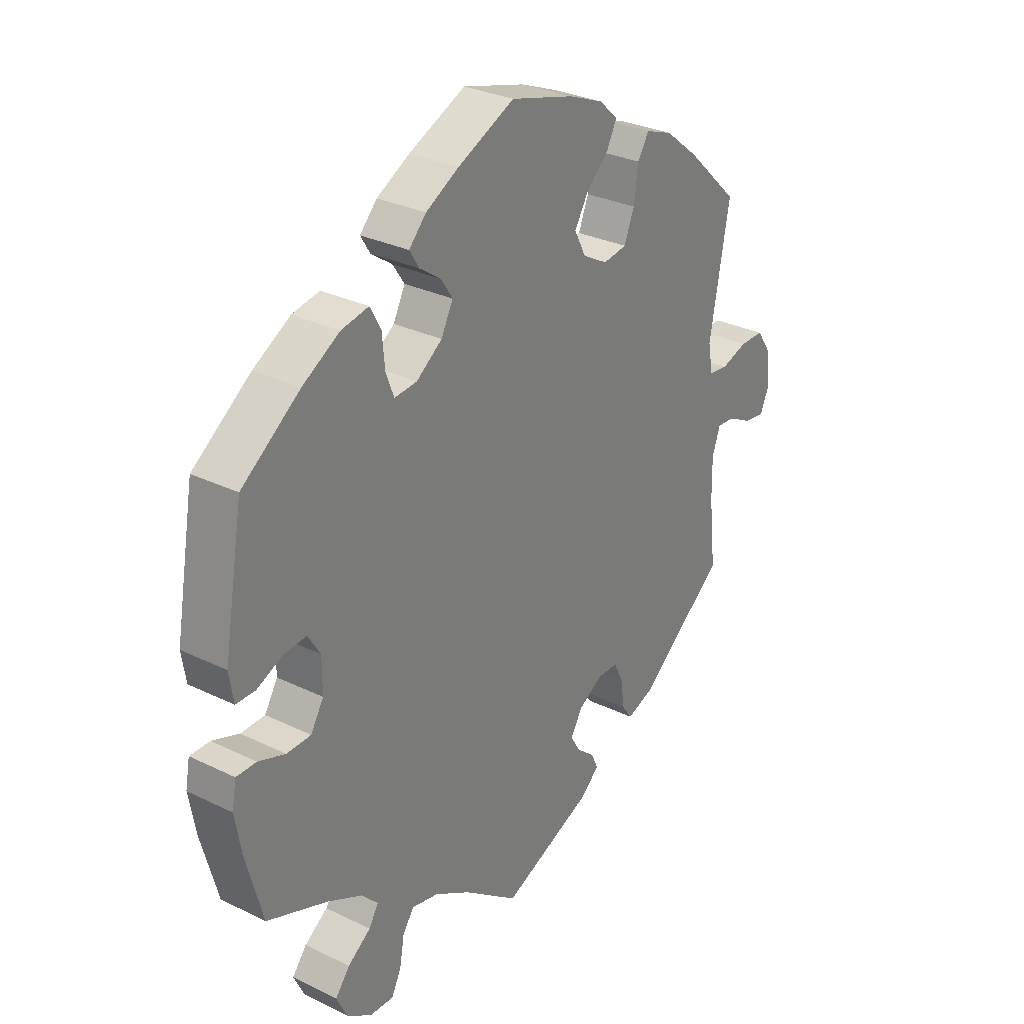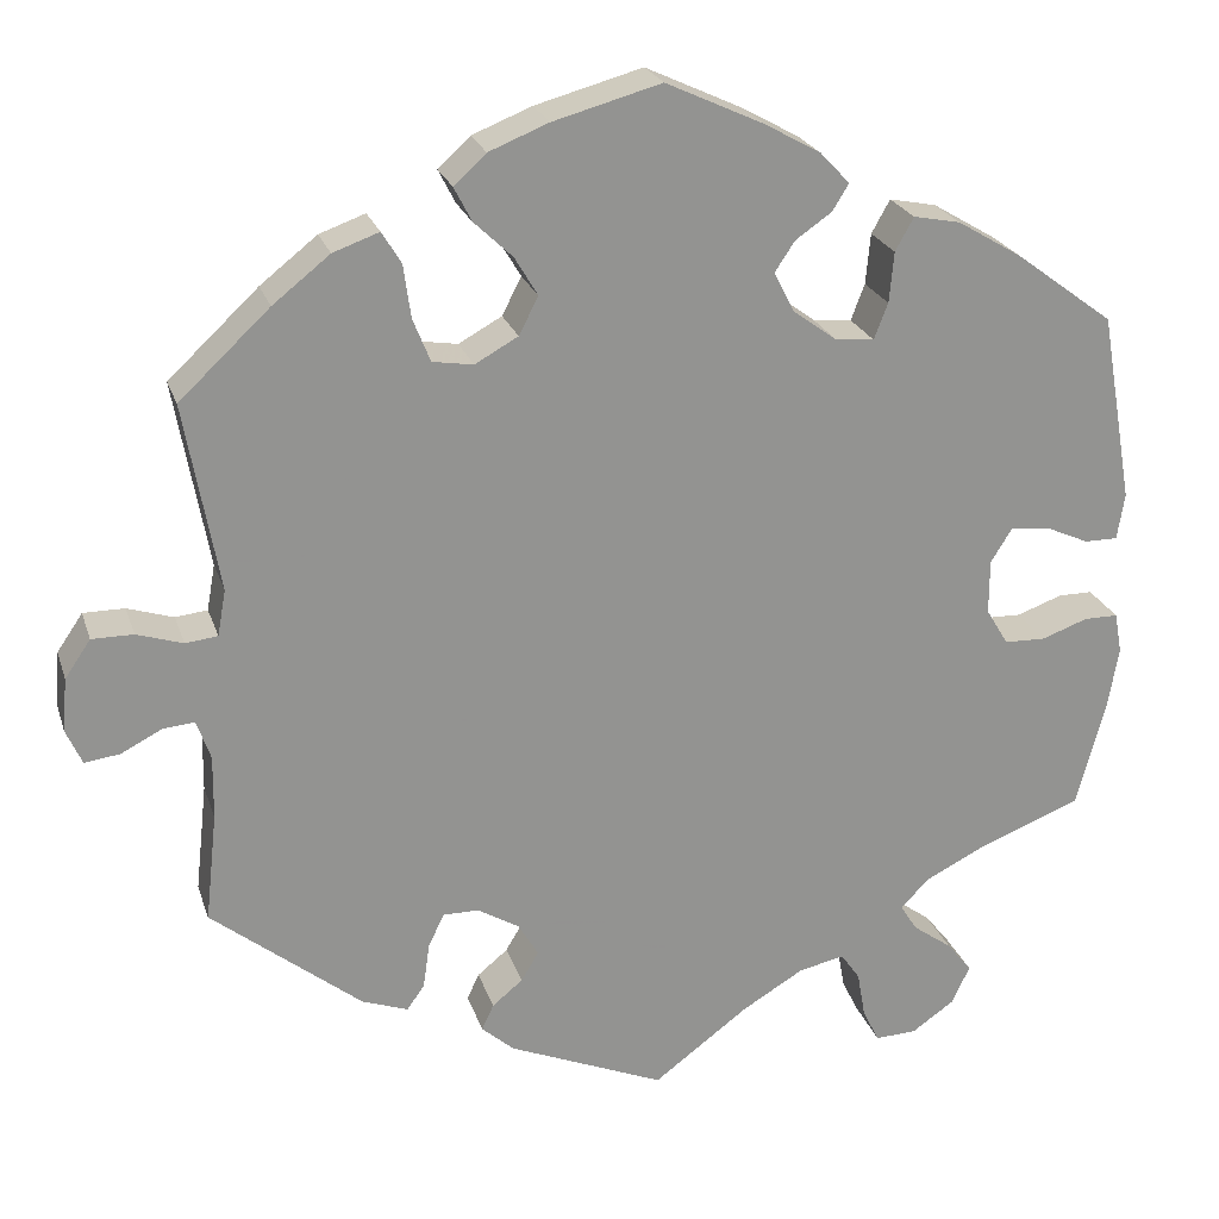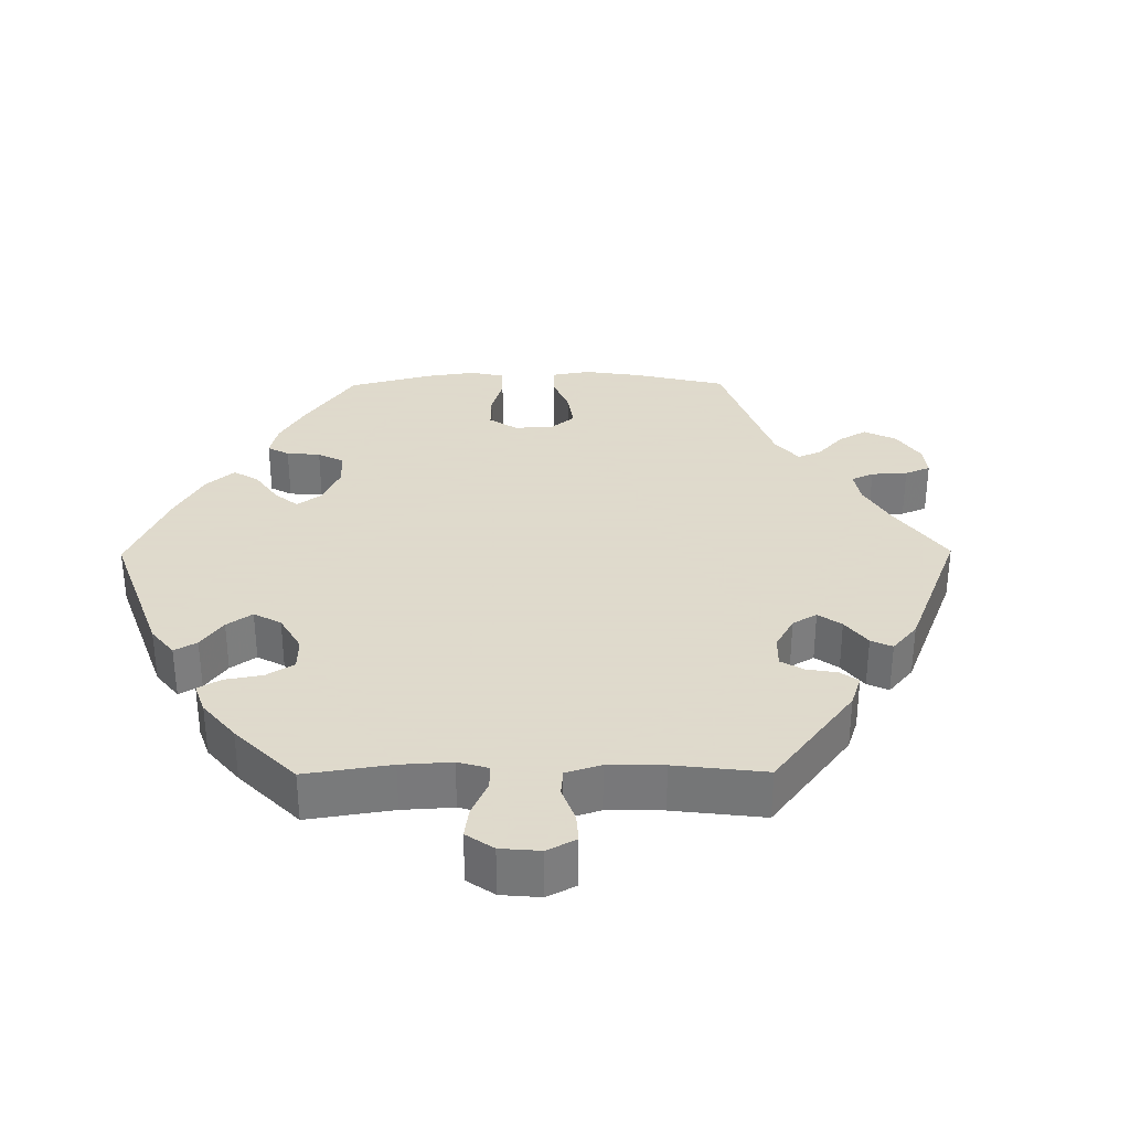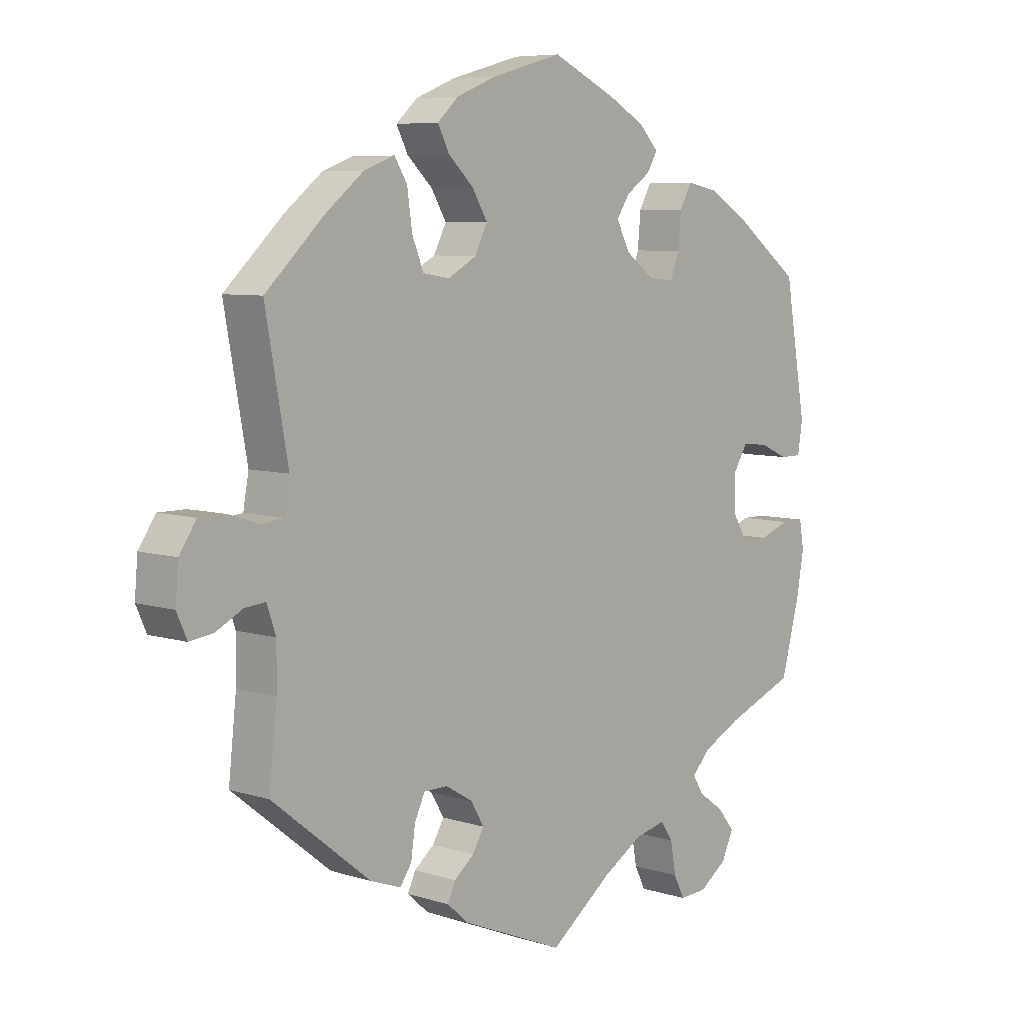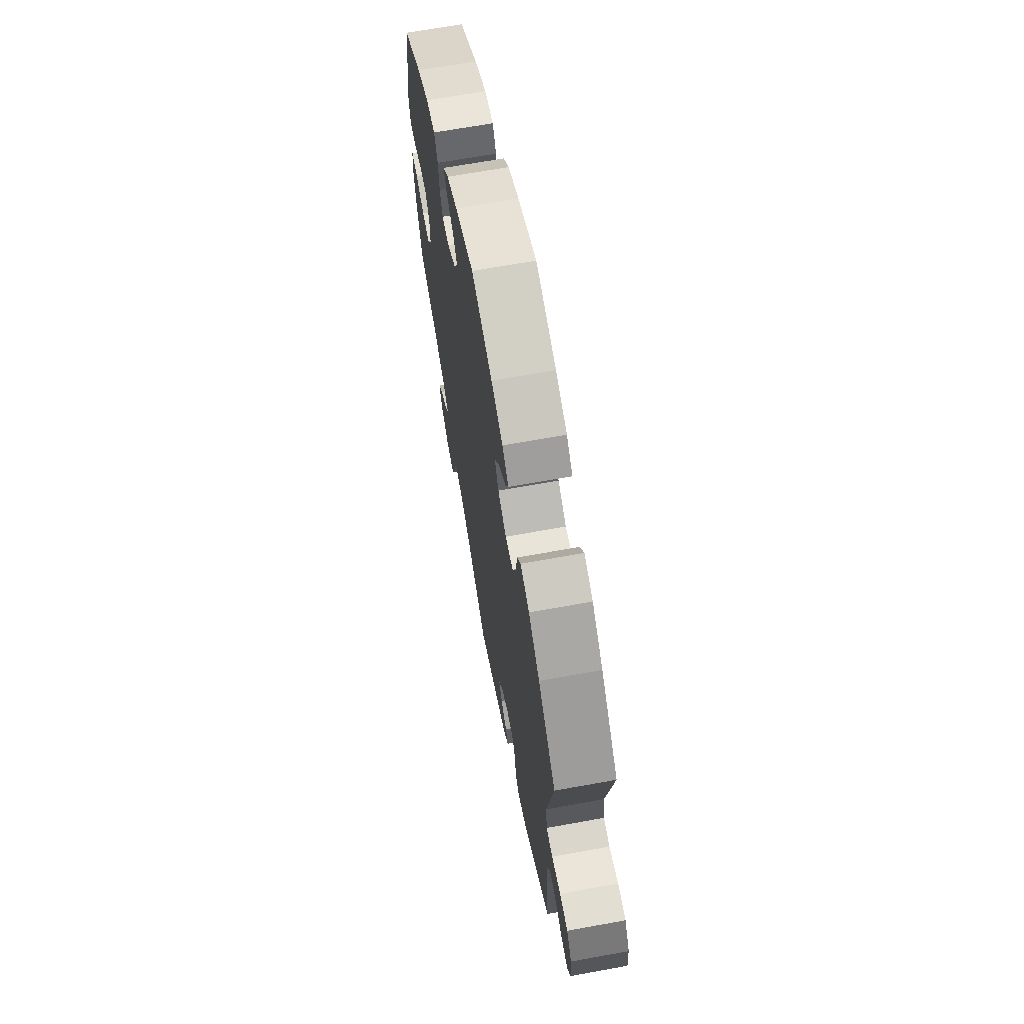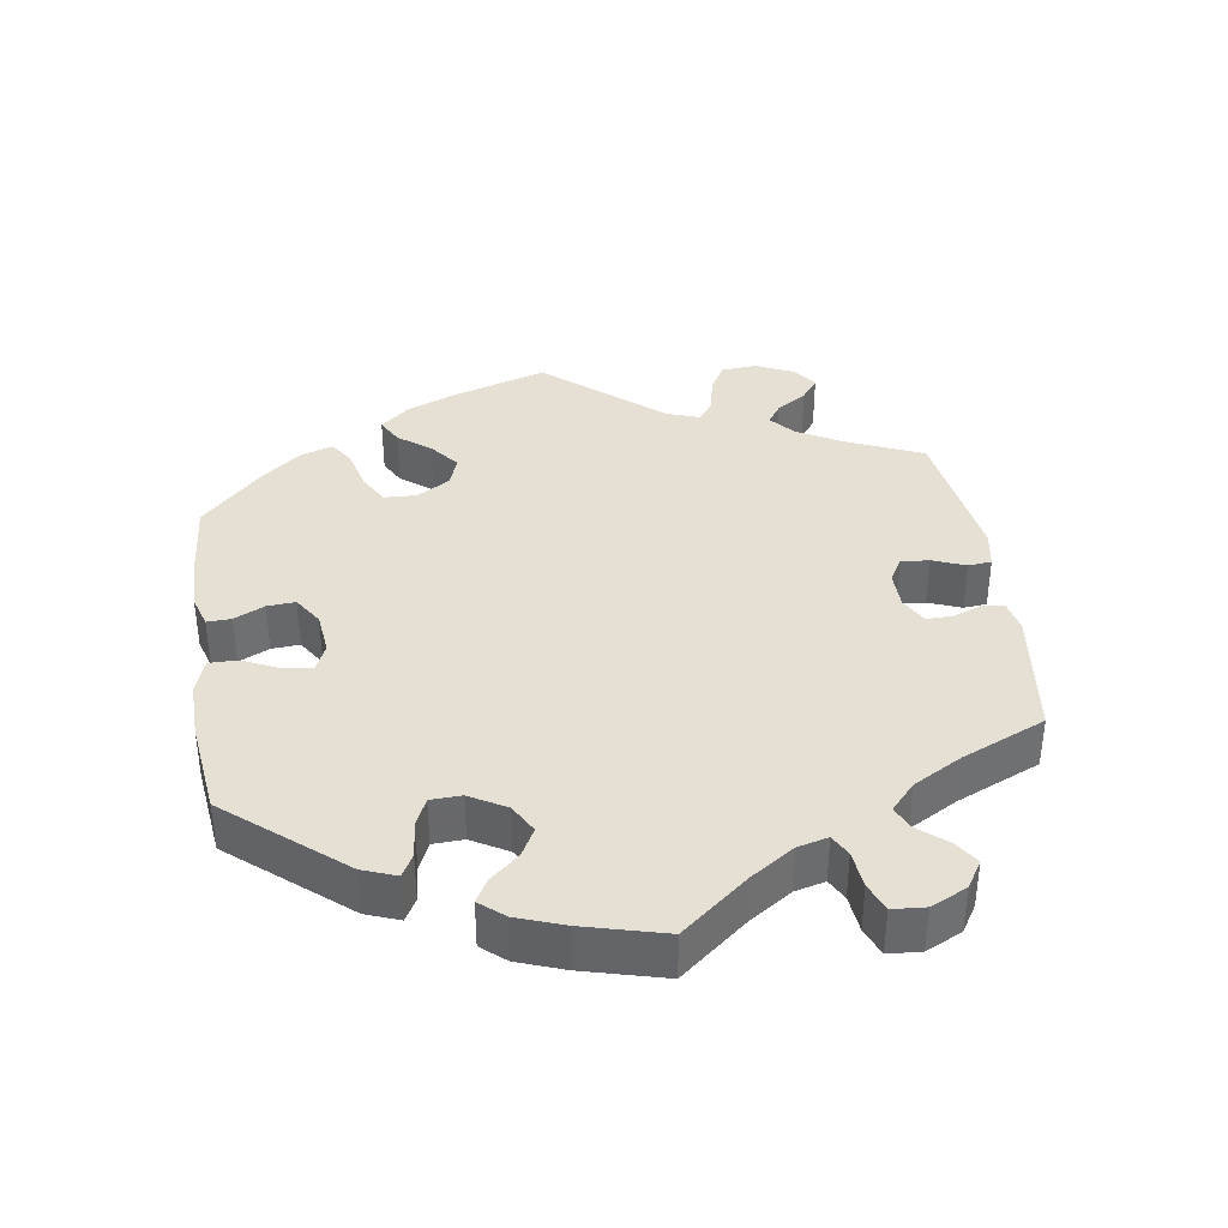
<metadata>
{"format":"obj","ext":"obj","renderer":"f3d","projection":"perspective","resolution":1024,"background":"white","views":[{"elev":29.7,"azim":125.6,"up":"+Z"},{"elev":23.2,"azim":-15.9,"up":"+Z"},{"elev":32.4,"azim":149.5,"up":"+Y"},{"elev":7.0,"azim":-47.8,"up":"+Z"},{"elev":67.4,"azim":-100.3,"up":"+Z"},{"elev":37.9,"azim":111.3,"up":"+Y"}]}
</metadata>
<code>
v 0.536 0.07 0.083
v 0.528 0.07 0.033
v 0.492 0.07 0.033
v 0.445 0.07 0.054
v 0.402 0.07 0.058
v 0.379 0.07 0.021
v 0.379 0.07 -0.038
v 0.403 0.07 -0.078
v 0.448 0.07 -0.079
v 0.498 0.07 -0.061
v 0.535 0.07 -0.061
v 0.543 0.07 -0.105
v 0.531 0.07 -0.174
v 0.5 0.07 -0.289
v 0.387 0.07 -0.333
v 0.323 0.07 -0.365
v 0.292 0.07 -0.397
v 0.31 0.07 -0.426
v 0.353 0.07 -0.457
v 0.38 0.07 -0.491
v 0.36 0.07 -0.533
v 0.314 0.07 -0.565
v 0.269 0.07 -0.567
v 0.251 0.07 -0.531
v 0.242 0.07 -0.48
v 0.221 0.07 -0.45
v 0.171 0.07 -0.461
v 0.104 0.07 -0.501
v 0.001 0.07 -0.578
v -0.169 0.07 -0.507
v -0.204 0.07 -0.476
v -0.191 0.07 -0.448
v -0.158 0.07 -0.421
v -0.139 0.07 -0.389
v -0.161 0.07 -0.352
v -0.206 0.07 -0.325
v -0.245 0.07 -0.325
v -0.262 0.07 -0.361
v -0.269 0.07 -0.41
v -0.288 0.07 -0.437
v -0.338 0.07 -0.419
v -0.501 0.07 -0.289
v -0.488 0.07 -0.171
v -0.487 0.07 -0.102
v -0.502 0.07 -0.059
v -0.536 0.07 -0.062
v -0.581 0.07 -0.085
v -0.619 0.07 -0.09
v -0.636 0.07 -0.052
v -0.631 0.07 0.006
v -0.603 0.07 0.047
v -0.558 0.07 0.047
v -0.508 0.07 0.031
v -0.473 0.07 0.035
v -0.464 0.07 0.085
v -0.501 0.07 0.289
v -0.403 0.07 0.381
v -0.341 0.07 0.43
v -0.291 0.07 0.448
v -0.27 0.07 0.414
v -0.262 0.07 0.356
v -0.243 0.07 0.309
v -0.199 0.07 0.302
v -0.152 0.07 0.328
v -0.131 0.07 0.369
v -0.156 0.07 0.411
v -0.198 0.07 0.451
v -0.217 0.07 0.488
v -0.182 0.07 0.52
v -0.117 0.07 0.546
v 0 0.07 0.578
v 0.106 0.07 0.529
v 0.167 0.07 0.495
v 0.199 0.07 0.461
v 0.181 0.07 0.432
v 0.142 0.07 0.405
v 0.12 0.07 0.372
v 0.142 0.07 0.329
v 0.19 0.07 0.294
v 0.232 0.07 0.29
v 0.247 0.07 0.329
v 0.252 0.07 0.384
v 0.272 0.07 0.42
v 0.323 0.07 0.41
v 0.392 0.07 0.369
v 0.5 0.07 0.289
v 0.536 0 0.083
v 0.528 0 0.033
v 0.492 0 0.033
v 0.445 0 0.054
v 0.402 0 0.058
v 0.379 0 0.021
v 0.379 0 -0.038
v 0.403 0 -0.078
v 0.448 0 -0.079
v 0.498 0 -0.061
v 0.535 0 -0.061
v 0.543 0 -0.105
v 0.531 0 -0.174
v 0.5 0 -0.289
v 0.387 0 -0.333
v 0.323 0 -0.365
v 0.292 0 -0.397
v 0.31 0 -0.426
v 0.353 0 -0.457
v 0.38 0 -0.491
v 0.36 0 -0.533
v 0.314 0 -0.565
v 0.269 0 -0.567
v 0.251 0 -0.531
v 0.242 0 -0.48
v 0.221 0 -0.45
v 0.171 0 -0.461
v 0.104 0 -0.501
v 0.001 0 -0.578
v -0.169 0 -0.507
v -0.204 0 -0.476
v -0.191 0 -0.448
v -0.158 0 -0.421
v -0.139 0 -0.389
v -0.161 0 -0.352
v -0.206 0 -0.325
v -0.245 0 -0.325
v -0.262 0 -0.361
v -0.269 0 -0.41
v -0.288 0 -0.437
v -0.338 0 -0.419
v -0.501 0 -0.289
v -0.488 0 -0.171
v -0.487 0 -0.102
v -0.502 0 -0.059
v -0.536 0 -0.062
v -0.581 0 -0.085
v -0.619 0 -0.09
v -0.636 0 -0.052
v -0.631 0 0.006
v -0.603 0 0.047
v -0.558 0 0.047
v -0.508 0 0.031
v -0.473 0 0.035
v -0.464 0 0.085
v -0.501 0 0.289
v -0.403 0 0.381
v -0.341 0 0.43
v -0.291 0 0.448
v -0.27 0 0.414
v -0.262 0 0.356
v -0.243 0 0.309
v -0.199 0 0.302
v -0.152 0 0.328
v -0.131 0 0.369
v -0.156 0 0.411
v -0.198 0 0.451
v -0.217 0 0.488
v -0.182 0 0.52
v -0.117 0 0.546
v 0 0 0.578
v 0.106 0 0.529
v 0.167 0 0.495
v 0.199 0 0.461
v 0.181 0 0.432
v 0.142 0 0.405
v 0.12 0 0.372
v 0.142 0 0.329
v 0.19 0 0.294
v 0.232 0 0.29
v 0.247 0 0.329
v 0.252 0 0.384
v 0.272 0 0.42
v 0.323 0 0.41
v 0.392 0 0.369
v 0.5 0 0.289
f 81 82 83 84
f 80 81 84 85
f 73 74 75 76
f 73 76 77
f 72 73 77
f 71 72 77
f 70 71 77 78
f 66 67 68 69
f 65 66 69 70
f 58 59 60 61
f 58 61 62
f 55 56 57 58
f 54 55 58 62
f 50 51 52 53
f 50 53 54
f 49 50 54
f 46 47 48 49
f 45 46 49 54
f 44 45 54 62
f 40 41 42 43
f 38 39 40 43
f 37 38 43 44
f 36 37 44 62
f 30 31 32 33
f 28 29 30 33
f 27 28 33 34
f 26 27 34 35
f 22 23 24 25
f 22 25 26
f 21 22 26
f 18 19 20 21
f 17 18 21 26
f 16 17 26 35
f 12 13 14 15
f 9 10 11 12
f 8 9 12 15
f 7 8 15 16
f 1 2 3 4
f 1 4 5
f 80 85 86 1
f 65 70 78
f 64 65 78 79
f 63 64 79
f 35 36 62 63
f 6 7 16 35
f 5 6 35 63
f 63 79 80
f 1 5 63 80
f 170 169 168 167
f 171 170 167 166
f 162 161 160 159
f 163 162 159
f 163 159 158
f 163 158 157
f 164 163 157 156
f 155 154 153 152
f 156 155 152 151
f 147 146 145 144
f 148 147 144
f 144 143 142 141
f 148 144 141 140
f 139 138 137 136
f 140 139 136
f 140 136 135
f 135 134 133 132
f 140 135 132 131
f 148 140 131 130
f 129 128 127 126
f 129 126 125 124
f 130 129 124 123
f 148 130 123 122
f 119 118 117 116
f 119 116 115 114
f 120 119 114 113
f 121 120 113 112
f 111 110 109 108
f 112 111 108
f 112 108 107
f 107 106 105 104
f 112 107 104 103
f 121 112 103 102
f 101 100 99 98
f 98 97 96 95
f 101 98 95 94
f 102 101 94 93
f 90 89 88 87
f 91 90 87
f 87 172 171 166
f 164 156 151
f 165 164 151 150
f 165 150 149
f 149 148 122 121
f 121 102 93 92
f 149 121 92 91
f 166 165 149
f 166 149 91 87
f 1 87 88 2
f 2 88 89 3
f 3 89 90 4
f 4 90 91 5
f 5 91 92 6
f 6 92 93 7
f 7 93 94 8
f 8 94 95 9
f 9 95 96 10
f 10 96 97 11
f 11 97 98 12
f 12 98 99 13
f 13 99 100 14
f 14 100 101 15
f 15 101 102 16
f 16 102 103 17
f 17 103 104 18
f 18 104 105 19
f 19 105 106 20
f 20 106 107 21
f 21 107 108 22
f 22 108 109 23
f 23 109 110 24
f 24 110 111 25
f 25 111 112 26
f 26 112 113 27
f 27 113 114 28
f 28 114 115 29
f 29 115 116 30
f 30 116 117 31
f 31 117 118 32
f 32 118 119 33
f 33 119 120 34
f 34 120 121 35
f 35 121 122 36
f 36 122 123 37
f 37 123 124 38
f 38 124 125 39
f 39 125 126 40
f 40 126 127 41
f 41 127 128 42
f 42 128 129 43
f 43 129 130 44
f 44 130 131 45
f 45 131 132 46
f 46 132 133 47
f 47 133 134 48
f 48 134 135 49
f 49 135 136 50
f 50 136 137 51
f 51 137 138 52
f 52 138 139 53
f 53 139 140 54
f 54 140 141 55
f 55 141 142 56
f 56 142 143 57
f 57 143 144 58
f 58 144 145 59
f 59 145 146 60
f 60 146 147 61
f 61 147 148 62
f 62 148 149 63
f 63 149 150 64
f 64 150 151 65
f 65 151 152 66
f 66 152 153 67
f 67 153 154 68
f 68 154 155 69
f 69 155 156 70
f 70 156 157 71
f 71 157 158 72
f 72 158 159 73
f 73 159 160 74
f 74 160 161 75
f 75 161 162 76
f 76 162 163 77
f 77 163 164 78
f 78 164 165 79
f 79 165 166 80
f 80 166 167 81
f 81 167 168 82
f 82 168 169 83
f 83 169 170 84
f 84 170 171 85
f 85 171 172 86
f 86 172 87 1

</code>
